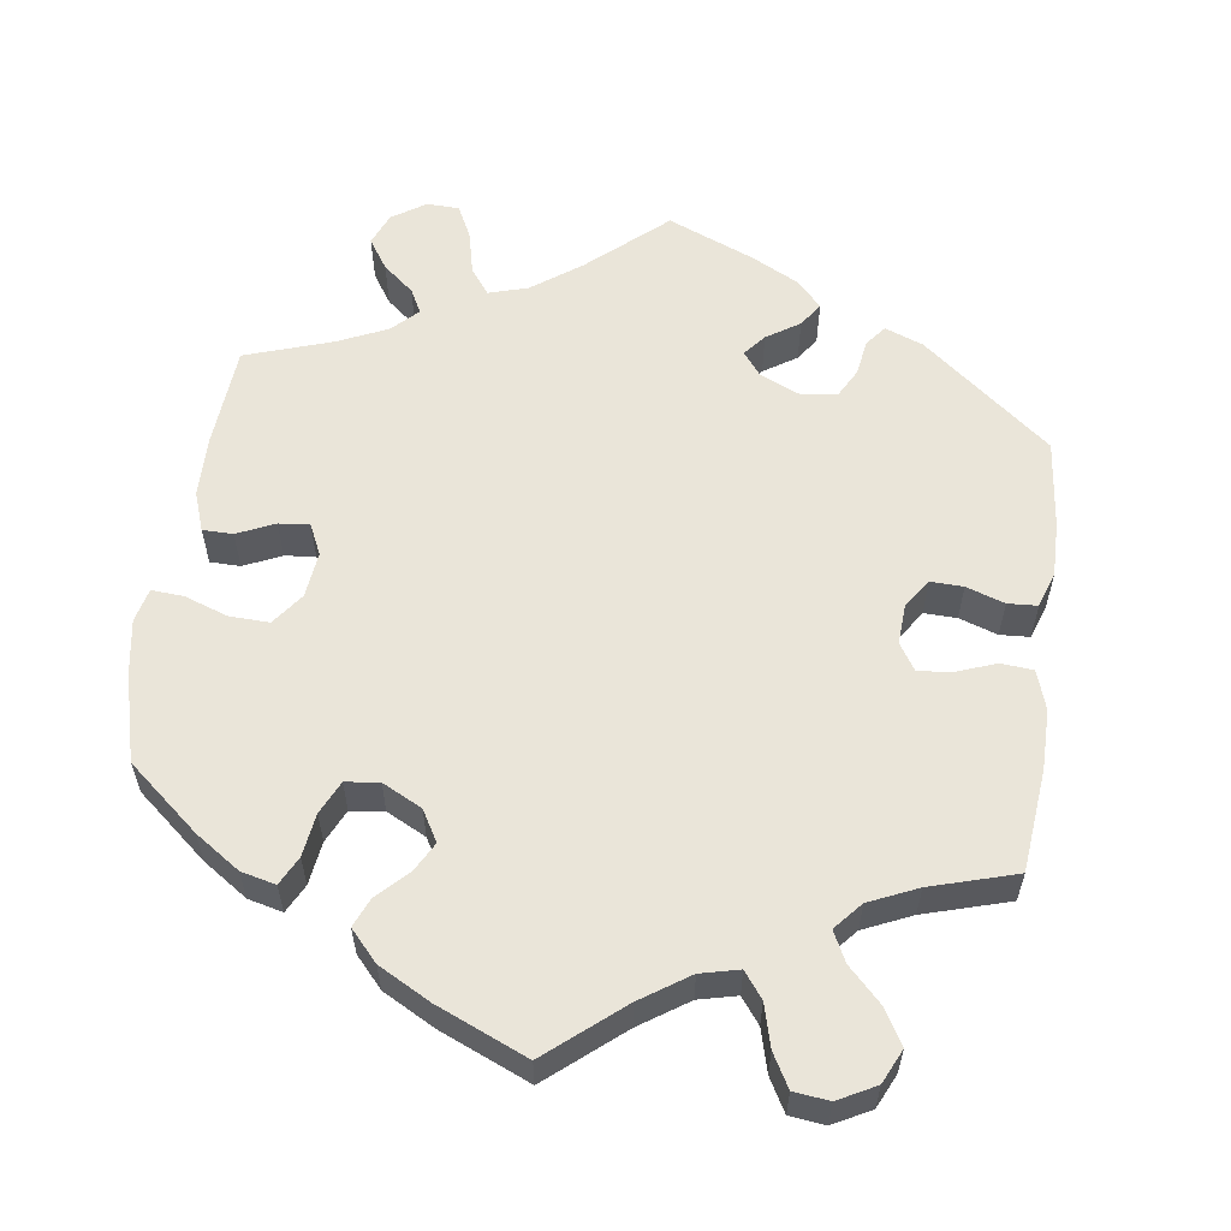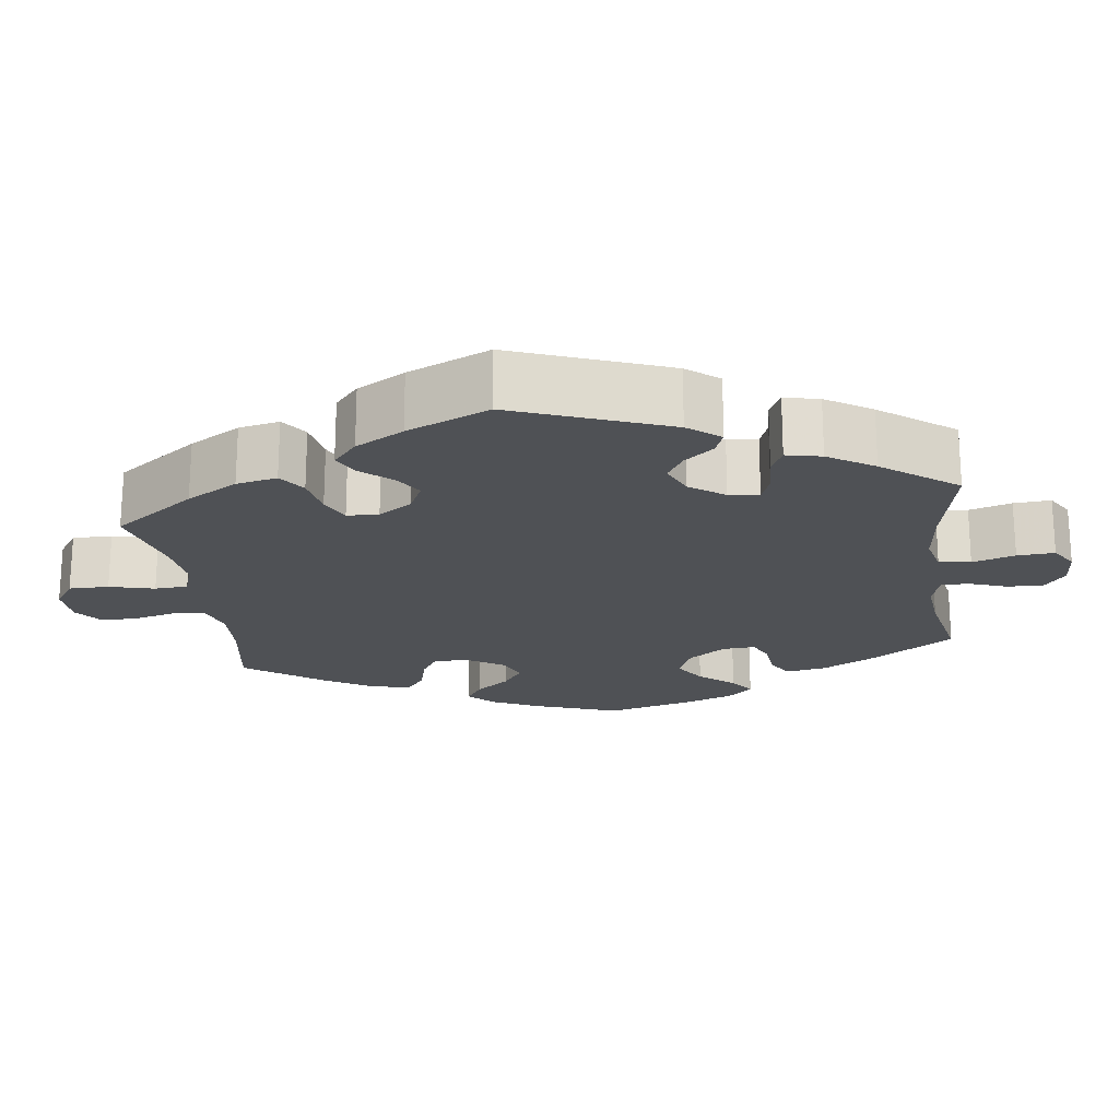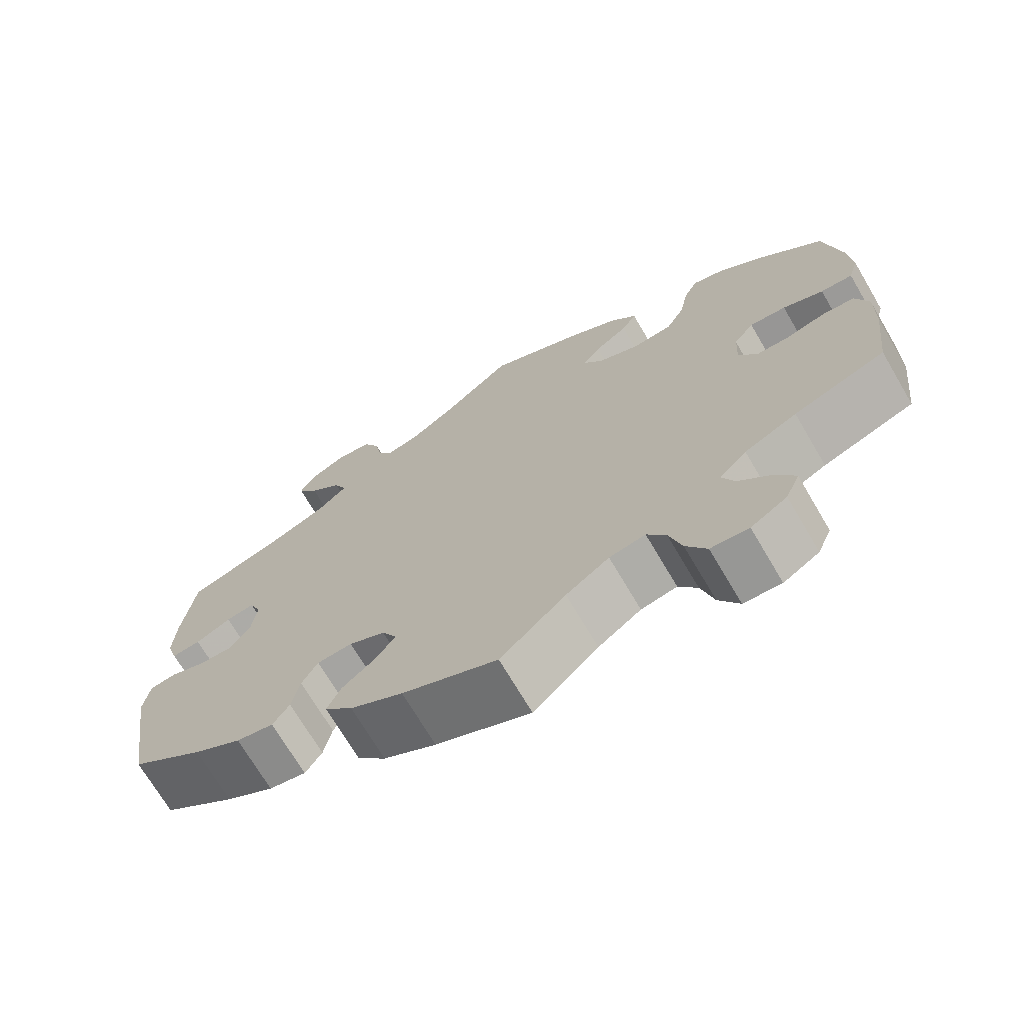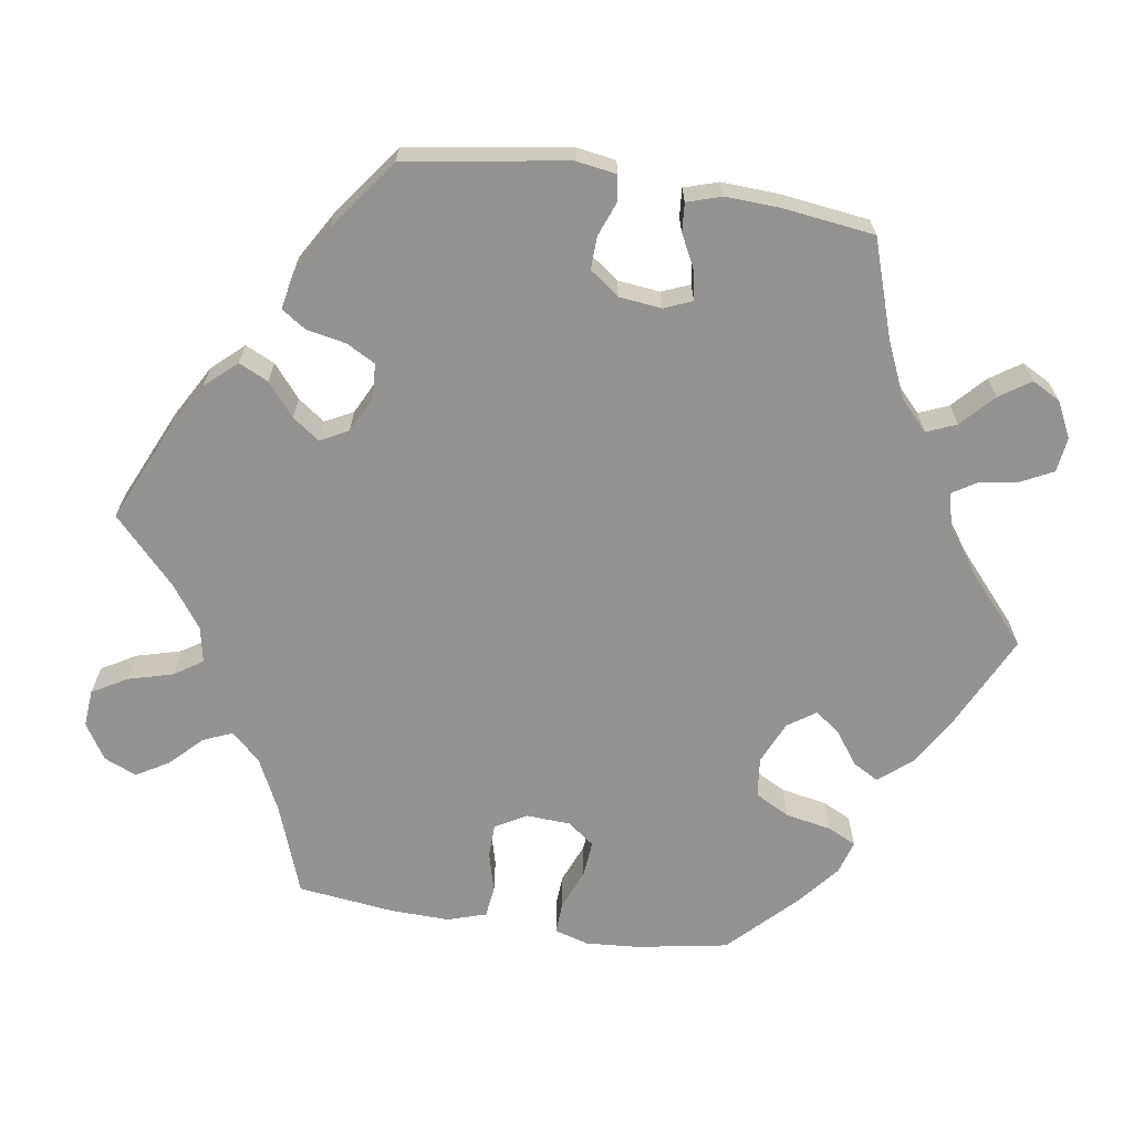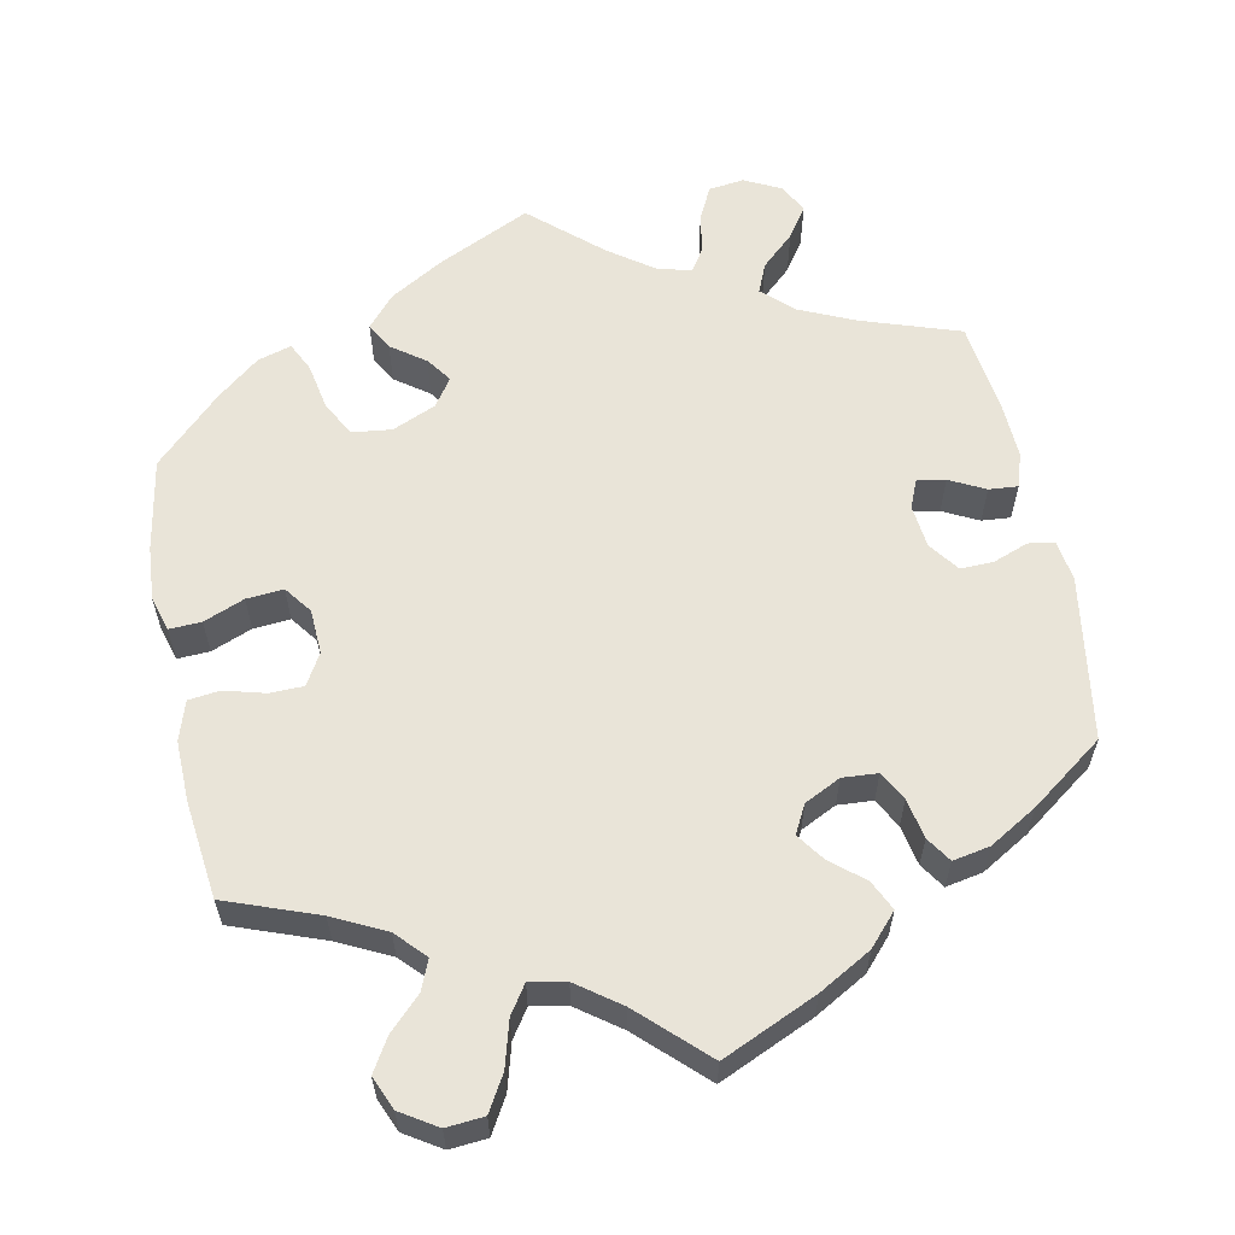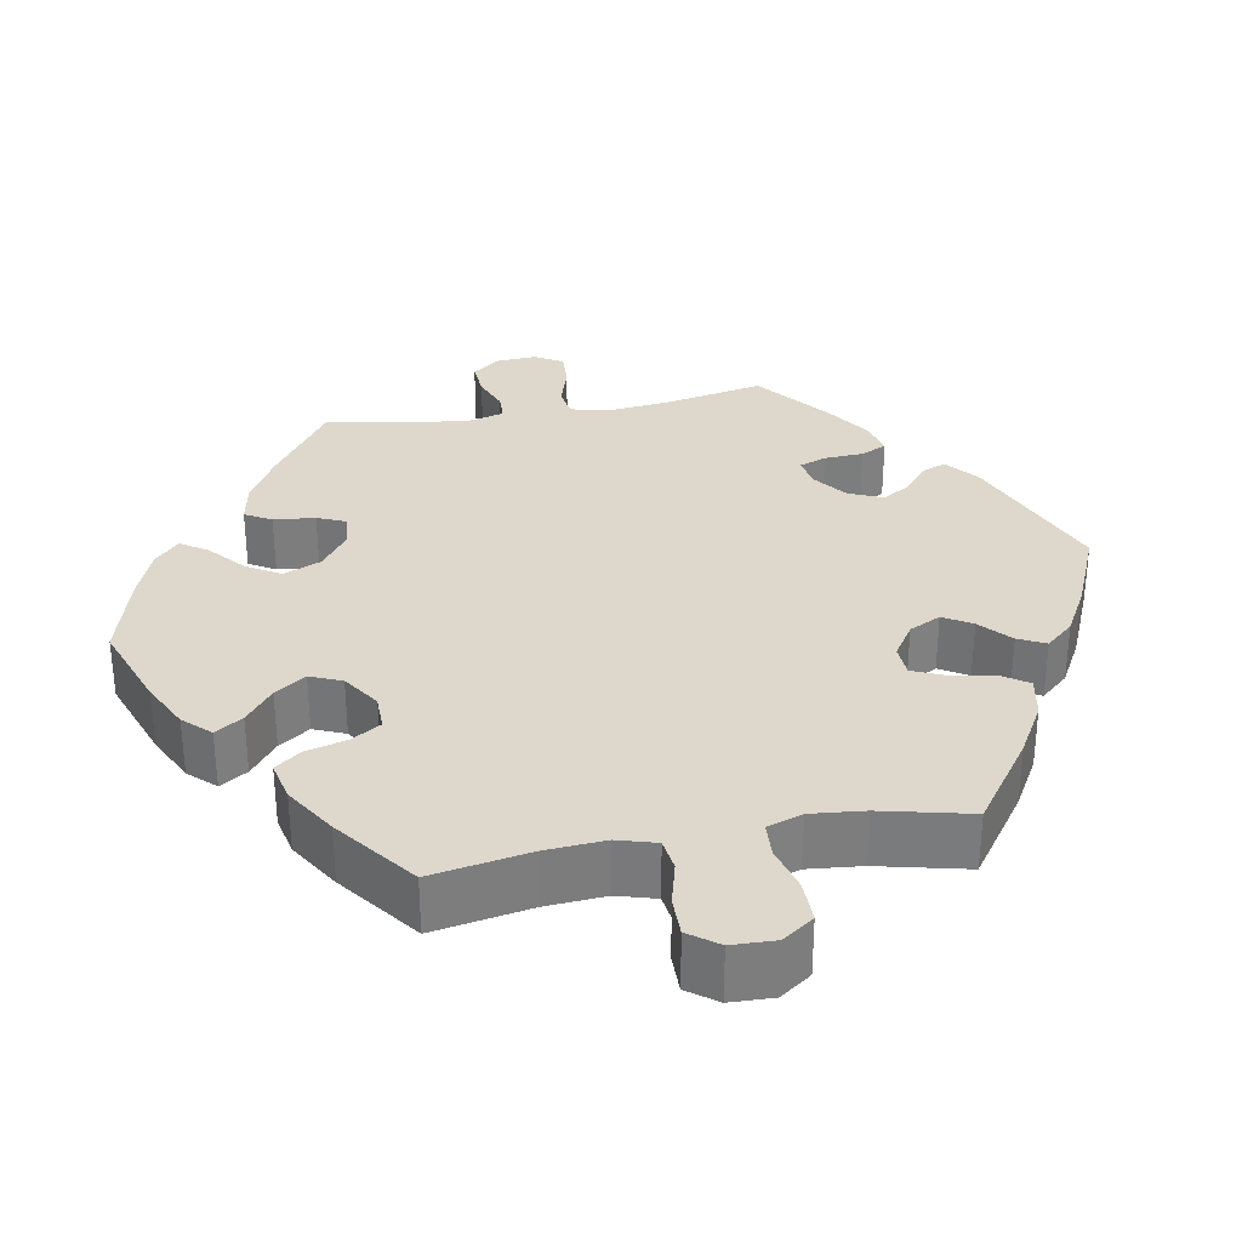
<metadata>
{"format":"obj","ext":"obj","renderer":"f3d","projection":"perspective","resolution":1024,"background":"white","views":[{"elev":58.2,"azim":127.8,"up":"+Y"},{"elev":-19.9,"azim":-112.4,"up":"+Y"},{"elev":-71.1,"azim":30.5,"up":"+Z"},{"elev":-66.8,"azim":-98.9,"up":"+Y"},{"elev":60.0,"azim":168.7,"up":"+Y"},{"elev":31.3,"azim":139.3,"up":"+Y"}]}
</metadata>
<code>
v -0.375 0.07 0.331
v -0.303 0.07 0.363
v -0.265 0.07 0.399
v -0.281 0.07 0.437
v -0.323 0.07 0.476
v -0.35 0.07 0.516
v -0.33 0.07 0.553
v -0.284 0.07 0.576
v -0.239 0.07 0.57
v -0.218 0.07 0.528
v -0.209 0.07 0.477
v -0.19 0.07 0.447
v -0.146 0.07 0.459
v -0.089 0.07 0.5
v -0.001 0.07 0.578
v 0.118 0.07 0.521
v 0.185 0.07 0.481
v 0.22 0.07 0.44
v 0.201 0.07 0.406
v 0.158 0.07 0.375
v 0.135 0.07 0.343
v 0.16 0.07 0.307
v 0.215 0.07 0.283
v 0.266 0.07 0.289
v 0.29 0.07 0.334
v 0.301 0.07 0.393
v 0.319 0.07 0.43
v 0.362 0.07 0.417
v 0.416 0.07 0.373
v 0.5 0.07 0.29
v 0.521 0.07 0.172
v 0.526 0.07 0.103
v 0.513 0.07 0.059
v 0.472 0.07 0.061
v 0.42 0.07 0.082
v 0.373 0.07 0.086
v 0.347 0.07 0.051
v 0.344 0.07 -0.006
v 0.367 0.07 -0.046
v 0.41 0.07 -0.047
v 0.462 0.07 -0.033
v 0.502 0.07 -0.038
v 0.518 0.07 -0.088
v 0.516 0.07 -0.164
v 0.501 0.07 -0.289
v 0.384 0.07 -0.332
v 0.317 0.07 -0.365
v 0.282 0.07 -0.402
v 0.298 0.07 -0.44
v 0.338 0.07 -0.48
v 0.363 0.07 -0.522
v 0.345 0.07 -0.564
v 0.299 0.07 -0.593
v 0.251 0.07 -0.589
v 0.225 0.07 -0.544
v 0.209 0.07 -0.486
v 0.185 0.07 -0.45
v 0.139 0.07 -0.459
v 0.084 0.07 -0.499
v 0.001 0.07 -0.578
v -0.12 0.07 -0.524
v -0.187 0.07 -0.486
v -0.223 0.07 -0.446
v -0.205 0.07 -0.408
v -0.163 0.07 -0.373
v -0.138 0.07 -0.338
v -0.157 0.07 -0.302
v -0.203 0.07 -0.279
v -0.248 0.07 -0.282
v -0.268 0.07 -0.319
v -0.278 0.07 -0.37
v -0.299 0.07 -0.402
v -0.346 0.07 -0.393
v -0.407 0.07 -0.357
v -0.5 0.07 -0.289
v -0.533 0.07 -0.08
v -0.525 0.07 -0.028
v -0.492 0.07 -0.023
v -0.447 0.07 -0.04
v -0.405 0.07 -0.041
v -0.377 0.07 -0.003
v -0.371 0.07 0.052
v -0.386 0.07 0.088
v -0.422 0.07 0.082
v -0.467 0.07 0.059
v -0.504 0.07 0.056
v -0.518 0.07 0.1
v -0.515 0.07 0.17
v -0.5 0.07 0.289
v -0.375 0 0.331
v -0.303 0 0.363
v -0.265 0 0.399
v -0.281 0 0.437
v -0.323 0 0.476
v -0.35 0 0.516
v -0.33 0 0.553
v -0.284 0 0.576
v -0.239 0 0.57
v -0.218 0 0.528
v -0.209 0 0.477
v -0.19 0 0.447
v -0.146 0 0.459
v -0.089 0 0.5
v -0.001 0 0.578
v 0.118 0 0.521
v 0.185 0 0.481
v 0.22 0 0.44
v 0.201 0 0.406
v 0.158 0 0.375
v 0.135 0 0.343
v 0.16 0 0.307
v 0.215 0 0.283
v 0.266 0 0.289
v 0.29 0 0.334
v 0.301 0 0.393
v 0.319 0 0.43
v 0.362 0 0.417
v 0.416 0 0.373
v 0.5 0 0.29
v 0.521 0 0.172
v 0.526 0 0.103
v 0.513 0 0.059
v 0.472 0 0.061
v 0.42 0 0.082
v 0.373 0 0.086
v 0.347 0 0.051
v 0.344 0 -0.006
v 0.367 0 -0.046
v 0.41 0 -0.047
v 0.462 0 -0.033
v 0.502 0 -0.038
v 0.518 0 -0.088
v 0.516 0 -0.164
v 0.501 0 -0.289
v 0.384 0 -0.332
v 0.317 0 -0.365
v 0.282 0 -0.402
v 0.298 0 -0.44
v 0.338 0 -0.48
v 0.363 0 -0.522
v 0.345 0 -0.564
v 0.299 0 -0.593
v 0.251 0 -0.589
v 0.225 0 -0.544
v 0.209 0 -0.486
v 0.185 0 -0.45
v 0.139 0 -0.459
v 0.084 0 -0.499
v 0.001 0 -0.578
v -0.12 0 -0.524
v -0.187 0 -0.486
v -0.223 0 -0.446
v -0.205 0 -0.408
v -0.163 0 -0.373
v -0.138 0 -0.338
v -0.157 0 -0.302
v -0.203 0 -0.279
v -0.248 0 -0.282
v -0.268 0 -0.319
v -0.278 0 -0.37
v -0.299 0 -0.402
v -0.346 0 -0.393
v -0.407 0 -0.357
v -0.5 0 -0.289
v -0.533 0 -0.08
v -0.525 0 -0.028
v -0.492 0 -0.023
v -0.447 0 -0.04
v -0.405 0 -0.041
v -0.377 0 -0.003
v -0.371 0 0.052
v -0.386 0 0.088
v -0.422 0 0.082
v -0.467 0 0.059
v -0.504 0 0.056
v -0.518 0 0.1
v -0.515 0 0.17
v -0.5 0 0.289
f 88 89 1
f 87 88 1 2
f 84 85 86 87
f 83 84 87 2
f 82 83 2 3
f 81 82 3
f 76 77 78 79
f 76 79 80
f 75 76 80
f 74 75 80 81
f 70 71 72 73
f 69 70 73 74
f 62 63 64 65
f 62 65 66
f 59 60 61 62
f 58 59 62 66
f 57 58 66 67
f 53 54 55 56
f 53 56 57
f 52 53 57
f 49 50 51 52
f 48 49 52 57
f 47 48 57 67
f 43 44 45 46
f 40 41 42 43
f 39 40 43 46
f 38 39 46 47
f 32 33 34 35
f 32 35 36
f 31 32 36
f 30 31 36
f 29 30 36 37
f 25 26 27 28
f 24 25 28 29
f 17 18 19 20
f 17 20 21
f 14 15 16 17
f 13 14 17 21
f 12 13 21 22
f 8 9 10 11
f 8 11 12
f 7 8 12
f 4 5 6 7
f 4 7 12
f 3 4 12 22
f 69 74 81 3
f 68 69 3 22
f 67 68 22 23
f 37 38 47 67
f 24 29 37 67
f 23 24 67
f 90 178 177
f 91 90 177 176
f 176 175 174 173
f 91 176 173 172
f 92 91 172 171
f 92 171 170
f 168 167 166 165
f 169 168 165
f 169 165 164
f 170 169 164 163
f 162 161 160 159
f 163 162 159 158
f 154 153 152 151
f 155 154 151
f 151 150 149 148
f 155 151 148 147
f 156 155 147 146
f 145 144 143 142
f 146 145 142
f 146 142 141
f 141 140 139 138
f 146 141 138 137
f 156 146 137 136
f 135 134 133 132
f 132 131 130 129
f 135 132 129 128
f 136 135 128 127
f 124 123 122 121
f 125 124 121
f 125 121 120
f 125 120 119
f 126 125 119 118
f 117 116 115 114
f 118 117 114 113
f 109 108 107 106
f 110 109 106
f 106 105 104 103
f 110 106 103 102
f 111 110 102 101
f 100 99 98 97
f 101 100 97
f 101 97 96
f 96 95 94 93
f 101 96 93
f 111 101 93 92
f 92 170 163 158
f 111 92 158 157
f 112 111 157 156
f 156 136 127 126
f 156 126 118 113
f 156 113 112
f 1 90 91 2
f 2 91 92 3
f 3 92 93 4
f 4 93 94 5
f 5 94 95 6
f 6 95 96 7
f 7 96 97 8
f 8 97 98 9
f 9 98 99 10
f 10 99 100 11
f 11 100 101 12
f 12 101 102 13
f 13 102 103 14
f 14 103 104 15
f 15 104 105 16
f 16 105 106 17
f 17 106 107 18
f 18 107 108 19
f 19 108 109 20
f 20 109 110 21
f 21 110 111 22
f 22 111 112 23
f 23 112 113 24
f 24 113 114 25
f 25 114 115 26
f 26 115 116 27
f 27 116 117 28
f 28 117 118 29
f 29 118 119 30
f 30 119 120 31
f 31 120 121 32
f 32 121 122 33
f 33 122 123 34
f 34 123 124 35
f 35 124 125 36
f 36 125 126 37
f 37 126 127 38
f 38 127 128 39
f 39 128 129 40
f 40 129 130 41
f 41 130 131 42
f 42 131 132 43
f 43 132 133 44
f 44 133 134 45
f 45 134 135 46
f 46 135 136 47
f 47 136 137 48
f 48 137 138 49
f 49 138 139 50
f 50 139 140 51
f 51 140 141 52
f 52 141 142 53
f 53 142 143 54
f 54 143 144 55
f 55 144 145 56
f 56 145 146 57
f 57 146 147 58
f 58 147 148 59
f 59 148 149 60
f 60 149 150 61
f 61 150 151 62
f 62 151 152 63
f 63 152 153 64
f 64 153 154 65
f 65 154 155 66
f 66 155 156 67
f 67 156 157 68
f 68 157 158 69
f 69 158 159 70
f 70 159 160 71
f 71 160 161 72
f 72 161 162 73
f 73 162 163 74
f 74 163 164 75
f 75 164 165 76
f 76 165 166 77
f 77 166 167 78
f 78 167 168 79
f 79 168 169 80
f 80 169 170 81
f 81 170 171 82
f 82 171 172 83
f 83 172 173 84
f 84 173 174 85
f 85 174 175 86
f 86 175 176 87
f 87 176 177 88
f 88 177 178 89
f 89 178 90 1

</code>
